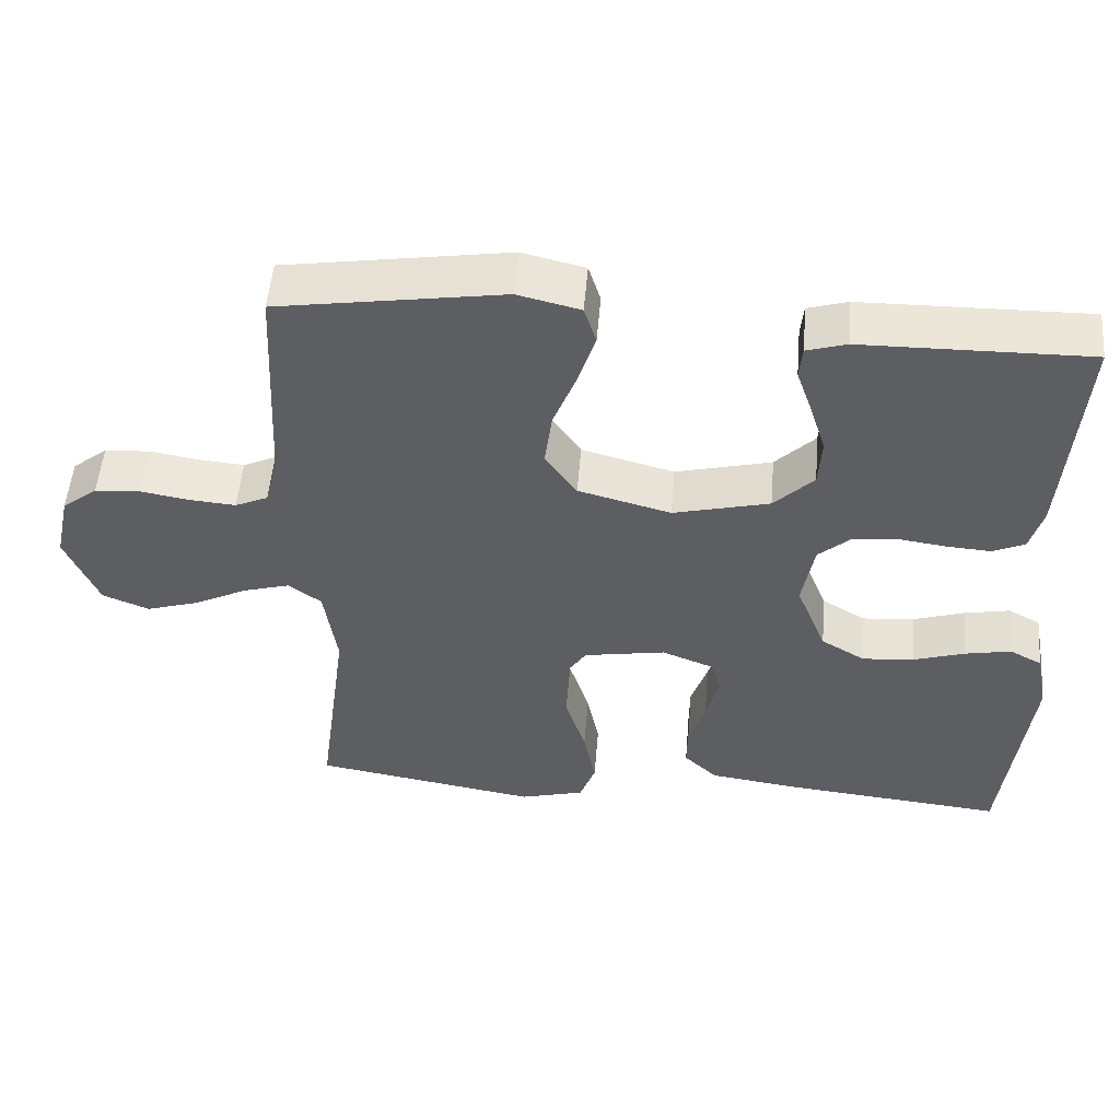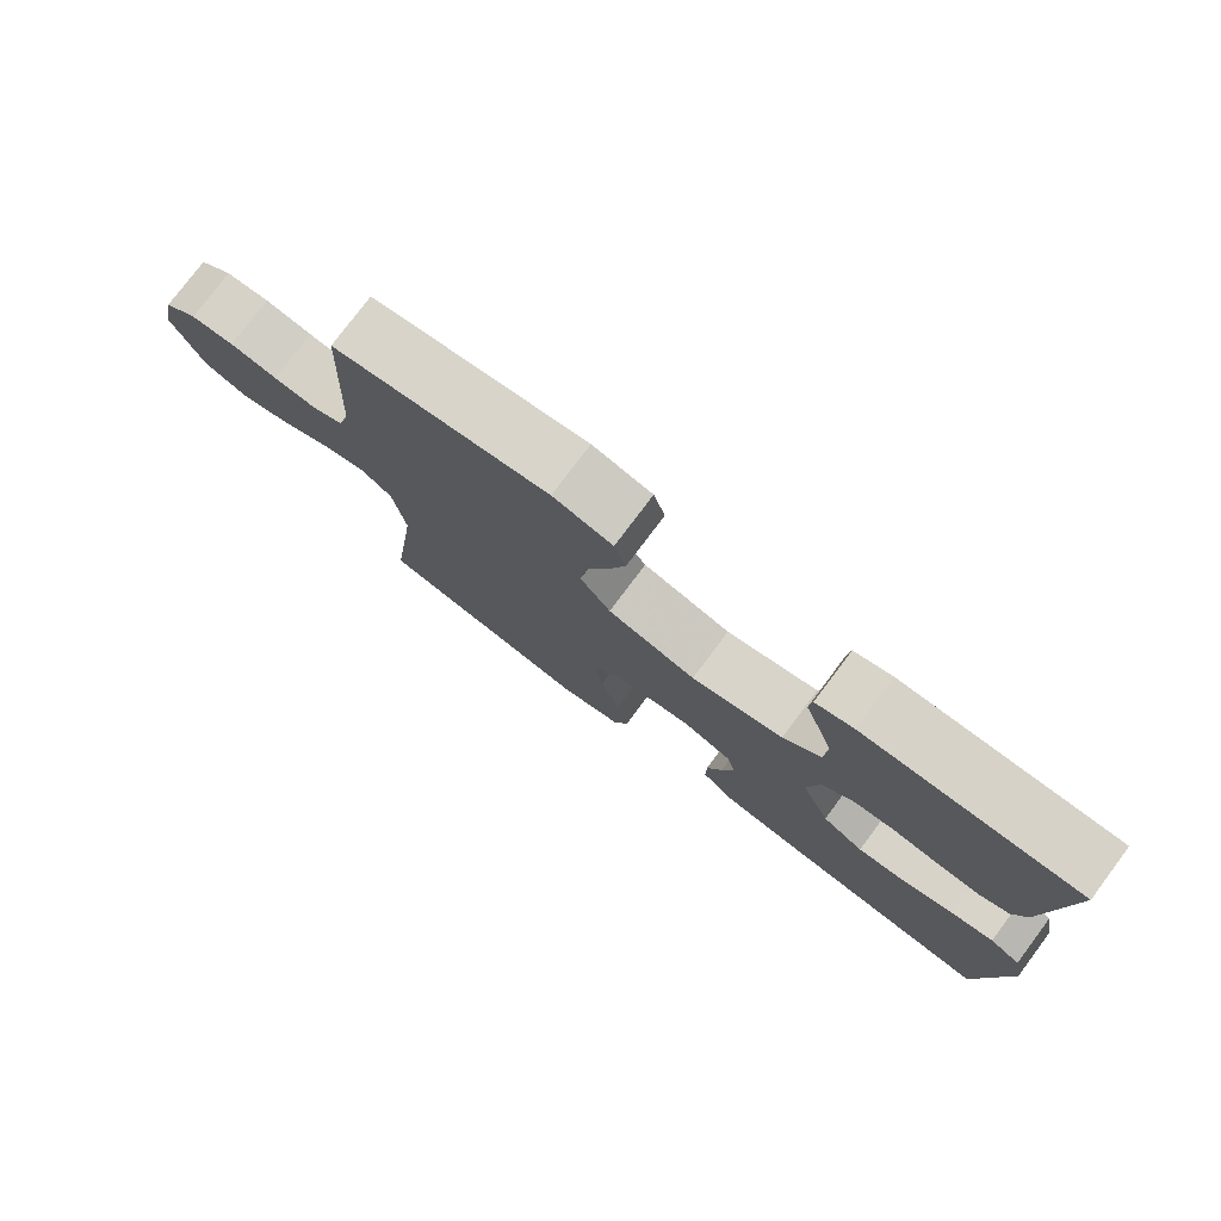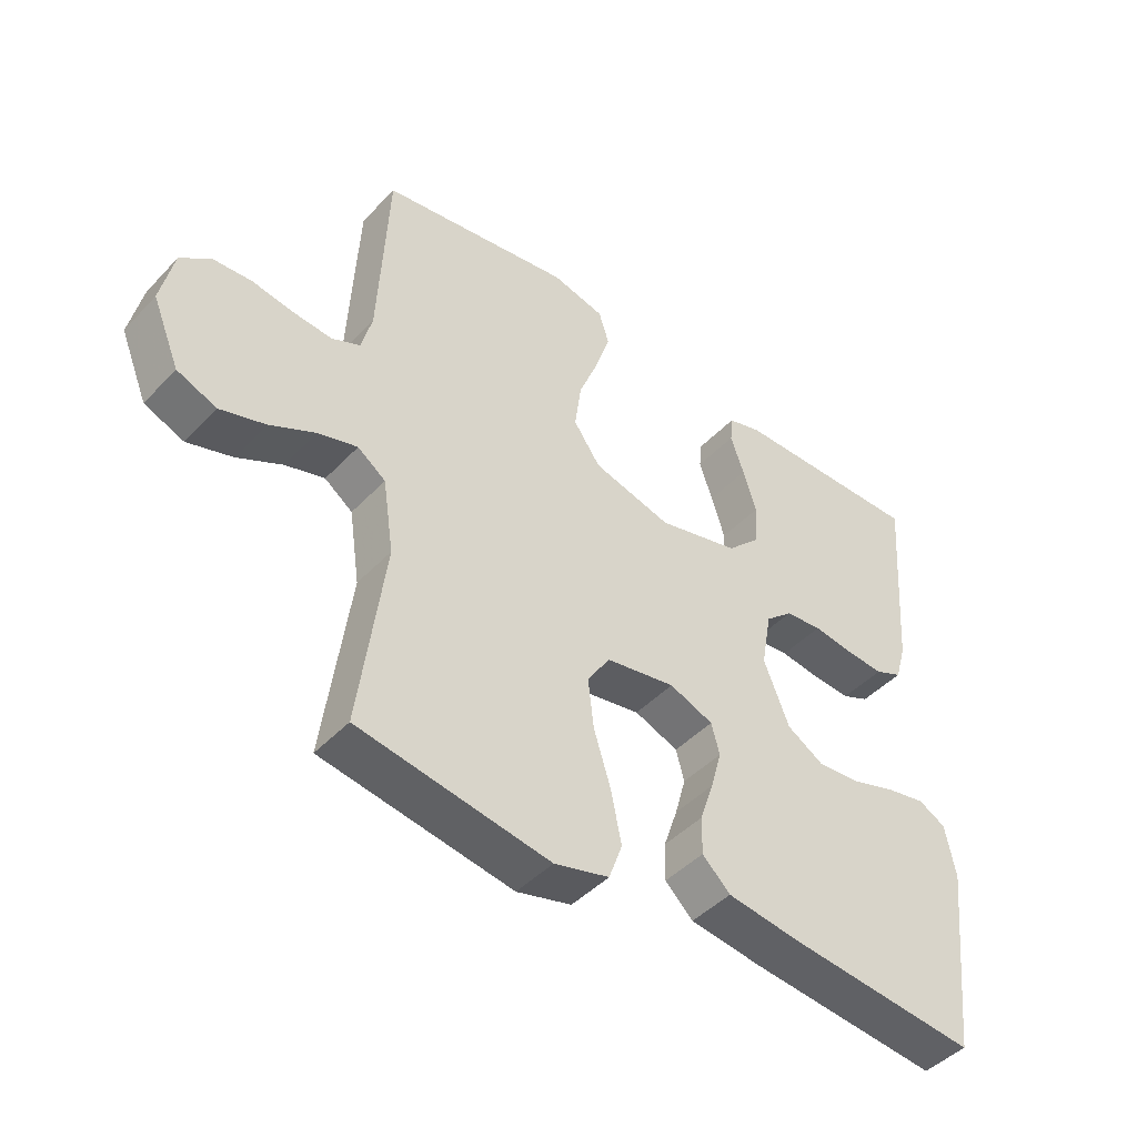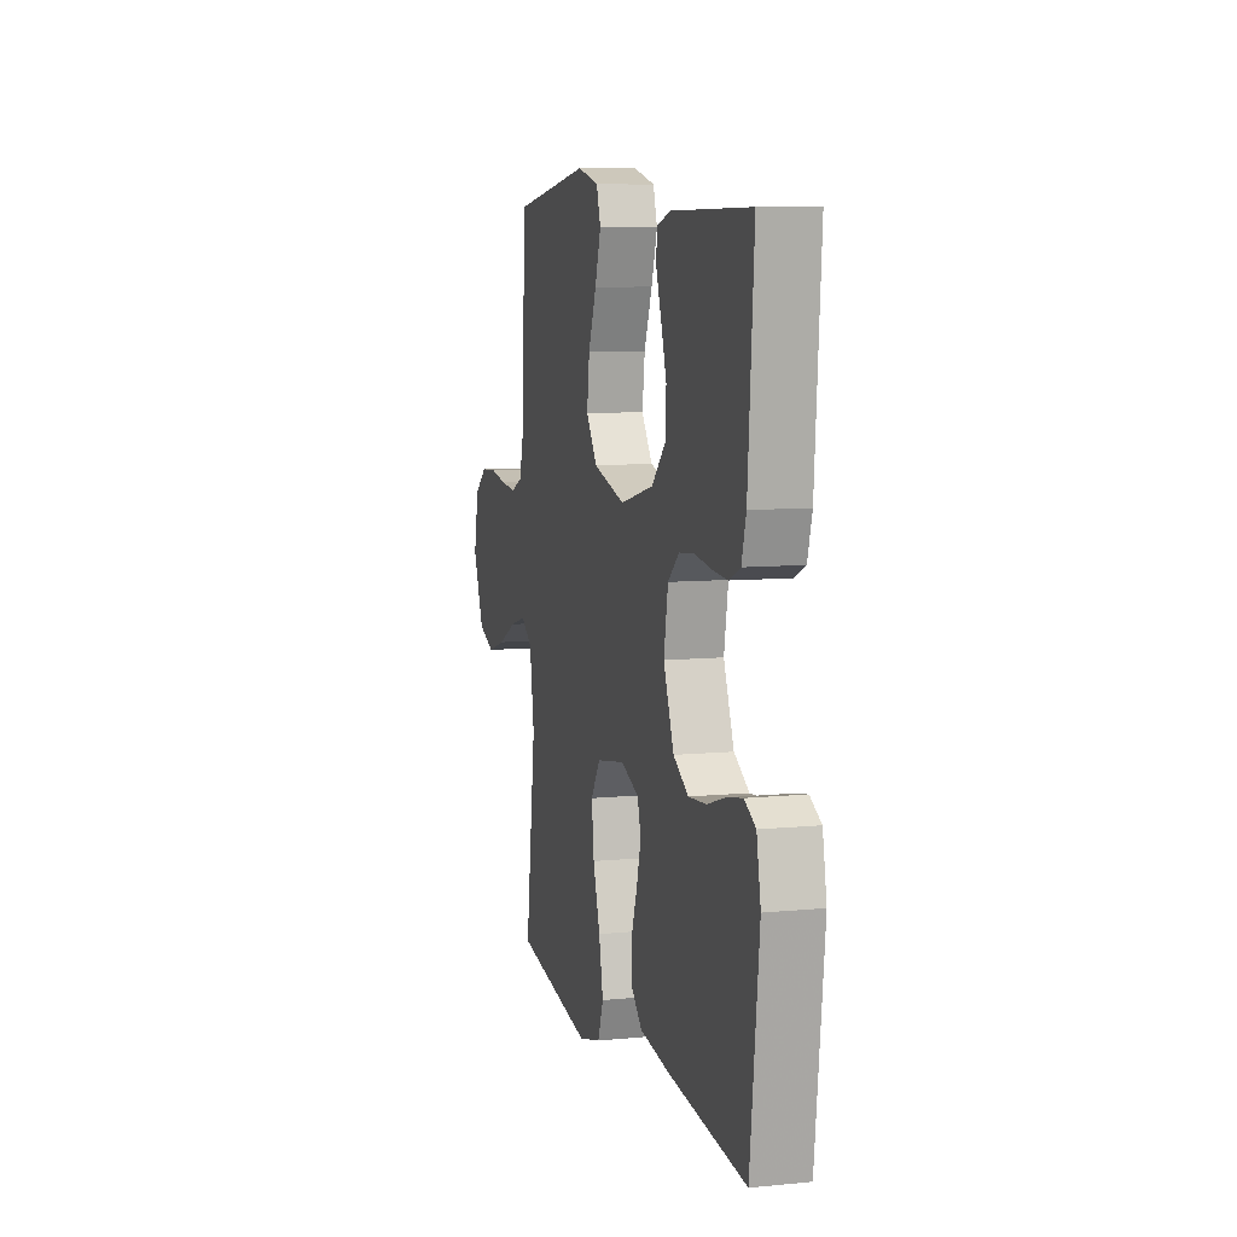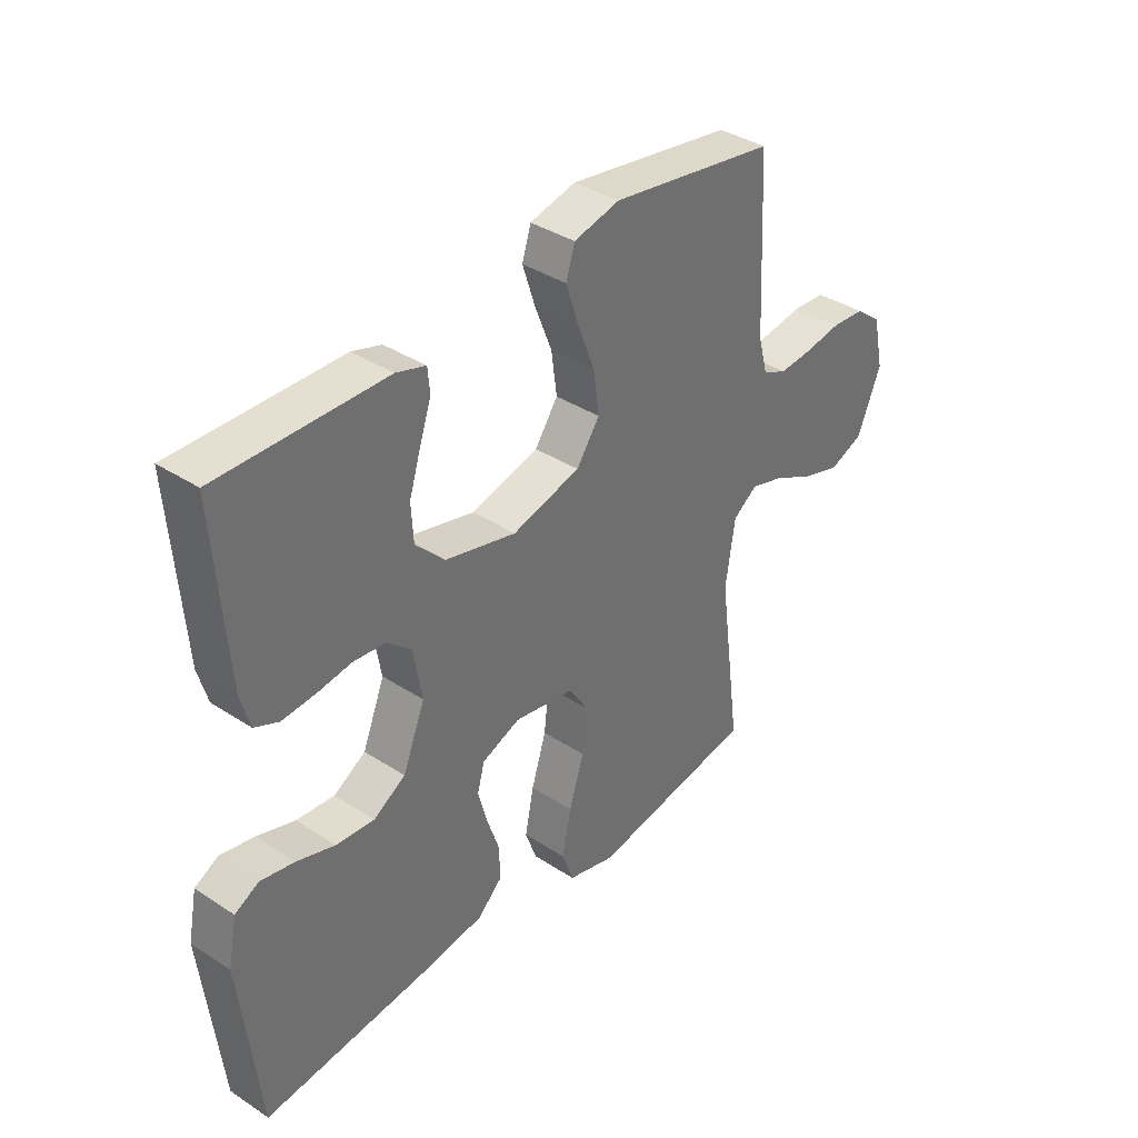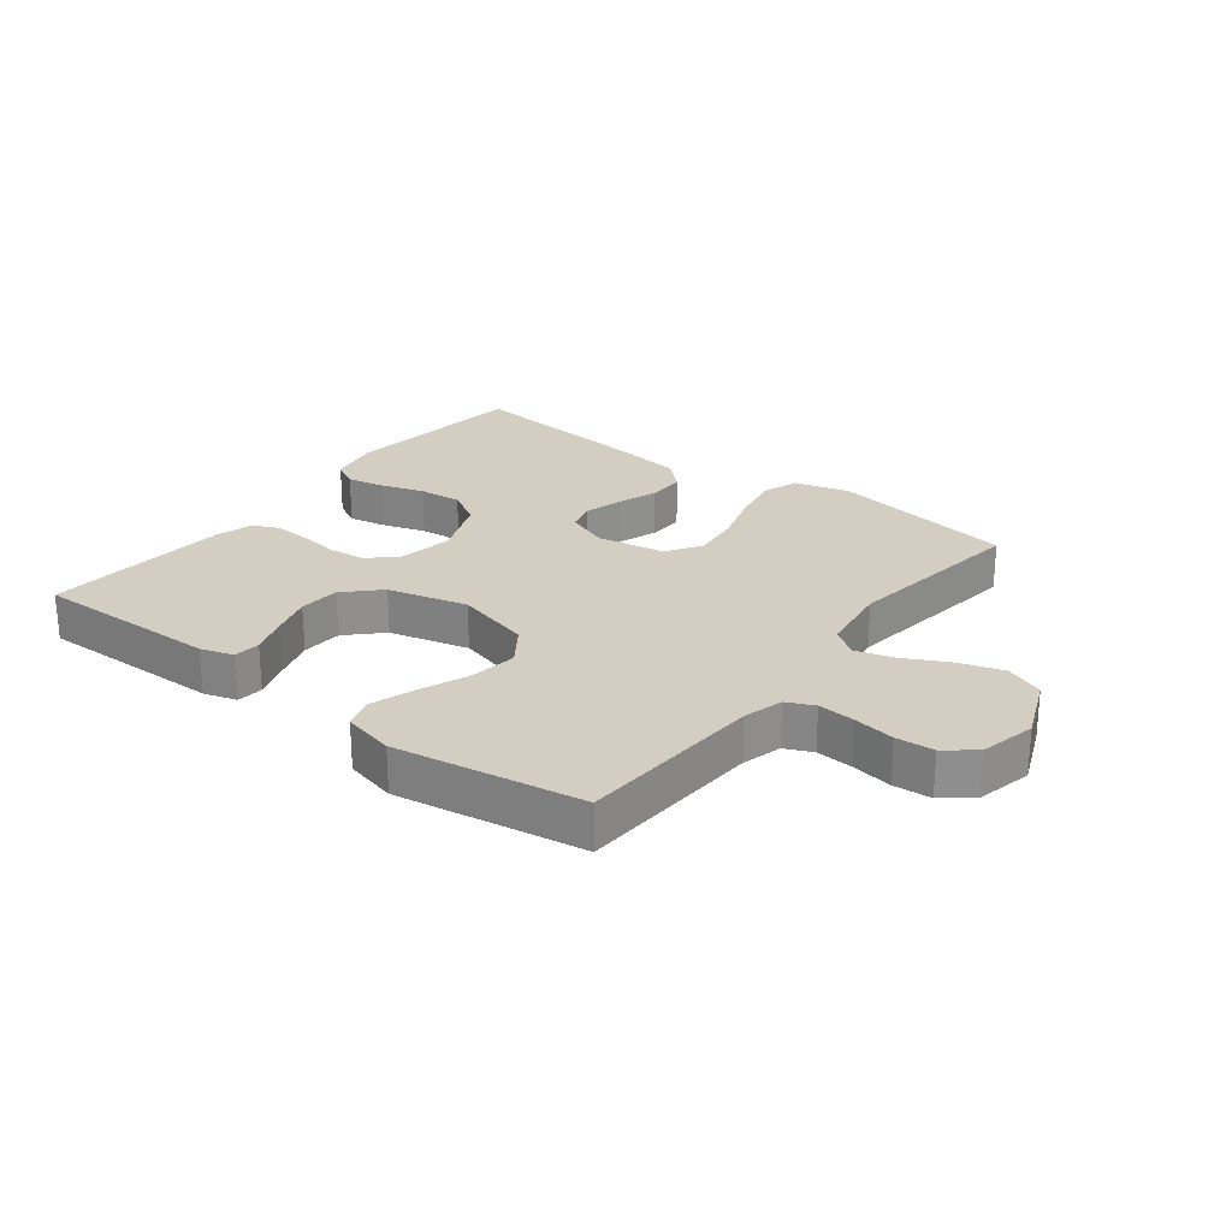
<metadata>
{"format":"obj","ext":"obj","renderer":"f3d","projection":"perspective","resolution":1024,"background":"white","views":[{"elev":52.0,"azim":-175.3,"up":"+Z"},{"elev":77.6,"azim":-143.1,"up":"+Z"},{"elev":-45.0,"azim":140.0,"up":"+Z"},{"elev":8.5,"azim":-105.0,"up":"+Z"},{"elev":37.2,"azim":-50.0,"up":"+Z"},{"elev":25.1,"azim":37.6,"up":"+Y"}]}
</metadata>
<code>
v 0.5 0.07 -0.5
v 0.2 0.07 -0.55
v 0.114 0.07 -0.527
v 0.093 0.07 -0.469
v 0.109 0.07 -0.389
v 0.136 0.07 -0.303
v 0.145 0.07 -0.225
v 0.109 0.07 -0.17
v 0 0.07 -0.151
v -0.069 0.07 -0.178
v -0.082 0.07 -0.226
v -0.065 0.07 -0.288
v -0.043 0.07 -0.353
v -0.042 0.07 -0.412
v -0.086 0.07 -0.454
v -0.2 0.07 -0.47
v -0.5 0.07 -0.5
v -0.534 0.07 -0.2
v -0.518 0.07 -0.118
v -0.475 0.07 -0.095
v -0.414 0.07 -0.107
v -0.345 0.07 -0.129
v -0.276 0.07 -0.135
v -0.218 0.07 -0.1
v -0.178 0.07 0
v -0.194 0.07 0.09
v -0.237 0.07 0.128
v -0.295 0.07 0.134
v -0.359 0.07 0.125
v -0.418 0.07 0.121
v -0.461 0.07 0.14
v -0.478 0.07 0.2
v -0.5 0.07 0.5
v -0.2 0.07 0.496
v -0.147 0.07 0.48
v -0.143 0.07 0.437
v -0.164 0.07 0.376
v -0.185 0.07 0.309
v -0.181 0.07 0.243
v -0.128 0.07 0.19
v 0 0.07 0.158
v 0.123 0.07 0.191
v 0.165 0.07 0.251
v 0.155 0.07 0.326
v 0.124 0.07 0.405
v 0.101 0.07 0.476
v 0.117 0.07 0.527
v 0.2 0.07 0.547
v 0.5 0.07 0.5
v 0.515 0.07 0.2
v 0.532 0.07 0.136
v 0.576 0.07 0.116
v 0.636 0.07 0.121
v 0.702 0.07 0.132
v 0.763 0.07 0.128
v 0.81 0.07 0.091
v 0.83 0.07 0
v 0.787 0.07 -0.104
v 0.725 0.07 -0.129
v 0.654 0.07 -0.107
v 0.583 0.07 -0.071
v 0.521 0.07 -0.053
v 0.477 0.07 -0.085
v 0.46 0.07 -0.2
v 0.5 0 -0.5
v 0.2 0 -0.55
v 0.114 0 -0.527
v 0.093 0 -0.469
v 0.109 0 -0.389
v 0.136 0 -0.303
v 0.145 0 -0.225
v 0.109 0 -0.17
v 0 0 -0.151
v -0.069 0 -0.178
v -0.082 0 -0.226
v -0.065 0 -0.288
v -0.043 0 -0.353
v -0.042 0 -0.412
v -0.086 0 -0.454
v -0.2 0 -0.47
v -0.5 0 -0.5
v -0.534 0 -0.2
v -0.518 0 -0.118
v -0.475 0 -0.095
v -0.414 0 -0.107
v -0.345 0 -0.129
v -0.276 0 -0.135
v -0.218 0 -0.1
v -0.178 0 0
v -0.194 0 0.09
v -0.237 0 0.128
v -0.295 0 0.134
v -0.359 0 0.125
v -0.418 0 0.121
v -0.461 0 0.14
v -0.478 0 0.2
v -0.5 0 0.5
v -0.2 0 0.496
v -0.147 0 0.48
v -0.143 0 0.437
v -0.164 0 0.376
v -0.185 0 0.309
v -0.181 0 0.243
v -0.128 0 0.19
v 0 0 0.158
v 0.123 0 0.191
v 0.165 0 0.251
v 0.155 0 0.326
v 0.124 0 0.405
v 0.101 0 0.476
v 0.117 0 0.527
v 0.2 0 0.547
v 0.5 0 0.5
v 0.515 0 0.2
v 0.532 0 0.136
v 0.576 0 0.116
v 0.636 0 0.121
v 0.702 0 0.132
v 0.763 0 0.128
v 0.81 0 0.091
v 0.83 0 0
v 0.787 0 -0.104
v 0.725 0 -0.129
v 0.654 0 -0.107
v 0.583 0 -0.071
v 0.521 0 -0.053
v 0.477 0 -0.085
v 0.46 0 -0.2
f 58 59 60 61
f 58 61 62
f 57 58 62
f 56 57 62
f 53 54 55 56
f 52 53 56 62
f 51 52 62 63
f 47 48 49 50
f 47 50 51 63
f 44 45 46 47
f 34 35 36 37
f 34 37 38
f 33 34 38 39
f 28 29 30 31
f 28 31 32 33
f 19 20 21 22
f 19 22 23
f 18 19 23
f 17 18 23
f 16 17 23 24
f 12 13 14 15
f 11 12 15 16
f 10 11 16 24
f 3 4 5 6
f 3 6 7
f 64 1 2 3
f 64 3 7
f 44 47 63 64
f 43 44 64
f 42 43 64 7
f 41 42 7 8
f 40 41 8 9
f 27 28 33 39
f 26 27 39 40
f 25 26 40 9
f 9 10 24 25
f 125 124 123 122
f 126 125 122
f 126 122 121
f 126 121 120
f 120 119 118 117
f 126 120 117 116
f 127 126 116 115
f 114 113 112 111
f 127 115 114 111
f 111 110 109 108
f 101 100 99 98
f 102 101 98
f 103 102 98 97
f 95 94 93 92
f 97 96 95 92
f 86 85 84 83
f 87 86 83
f 87 83 82
f 87 82 81
f 88 87 81 80
f 79 78 77 76
f 80 79 76 75
f 88 80 75 74
f 70 69 68 67
f 71 70 67
f 67 66 65 128
f 71 67 128
f 128 127 111 108
f 128 108 107
f 71 128 107 106
f 72 71 106 105
f 73 72 105 104
f 103 97 92 91
f 104 103 91 90
f 73 104 90 89
f 89 88 74 73
f 1 65 66 2
f 2 66 67 3
f 3 67 68 4
f 4 68 69 5
f 5 69 70 6
f 6 70 71 7
f 7 71 72 8
f 8 72 73 9
f 9 73 74 10
f 10 74 75 11
f 11 75 76 12
f 12 76 77 13
f 13 77 78 14
f 14 78 79 15
f 15 79 80 16
f 16 80 81 17
f 17 81 82 18
f 18 82 83 19
f 19 83 84 20
f 20 84 85 21
f 21 85 86 22
f 22 86 87 23
f 23 87 88 24
f 24 88 89 25
f 25 89 90 26
f 26 90 91 27
f 27 91 92 28
f 28 92 93 29
f 29 93 94 30
f 30 94 95 31
f 31 95 96 32
f 32 96 97 33
f 33 97 98 34
f 34 98 99 35
f 35 99 100 36
f 36 100 101 37
f 37 101 102 38
f 38 102 103 39
f 39 103 104 40
f 40 104 105 41
f 41 105 106 42
f 42 106 107 43
f 43 107 108 44
f 44 108 109 45
f 45 109 110 46
f 46 110 111 47
f 47 111 112 48
f 48 112 113 49
f 49 113 114 50
f 50 114 115 51
f 51 115 116 52
f 52 116 117 53
f 53 117 118 54
f 54 118 119 55
f 55 119 120 56
f 56 120 121 57
f 57 121 122 58
f 58 122 123 59
f 59 123 124 60
f 60 124 125 61
f 61 125 126 62
f 62 126 127 63
f 63 127 128 64
f 64 128 65 1

</code>
